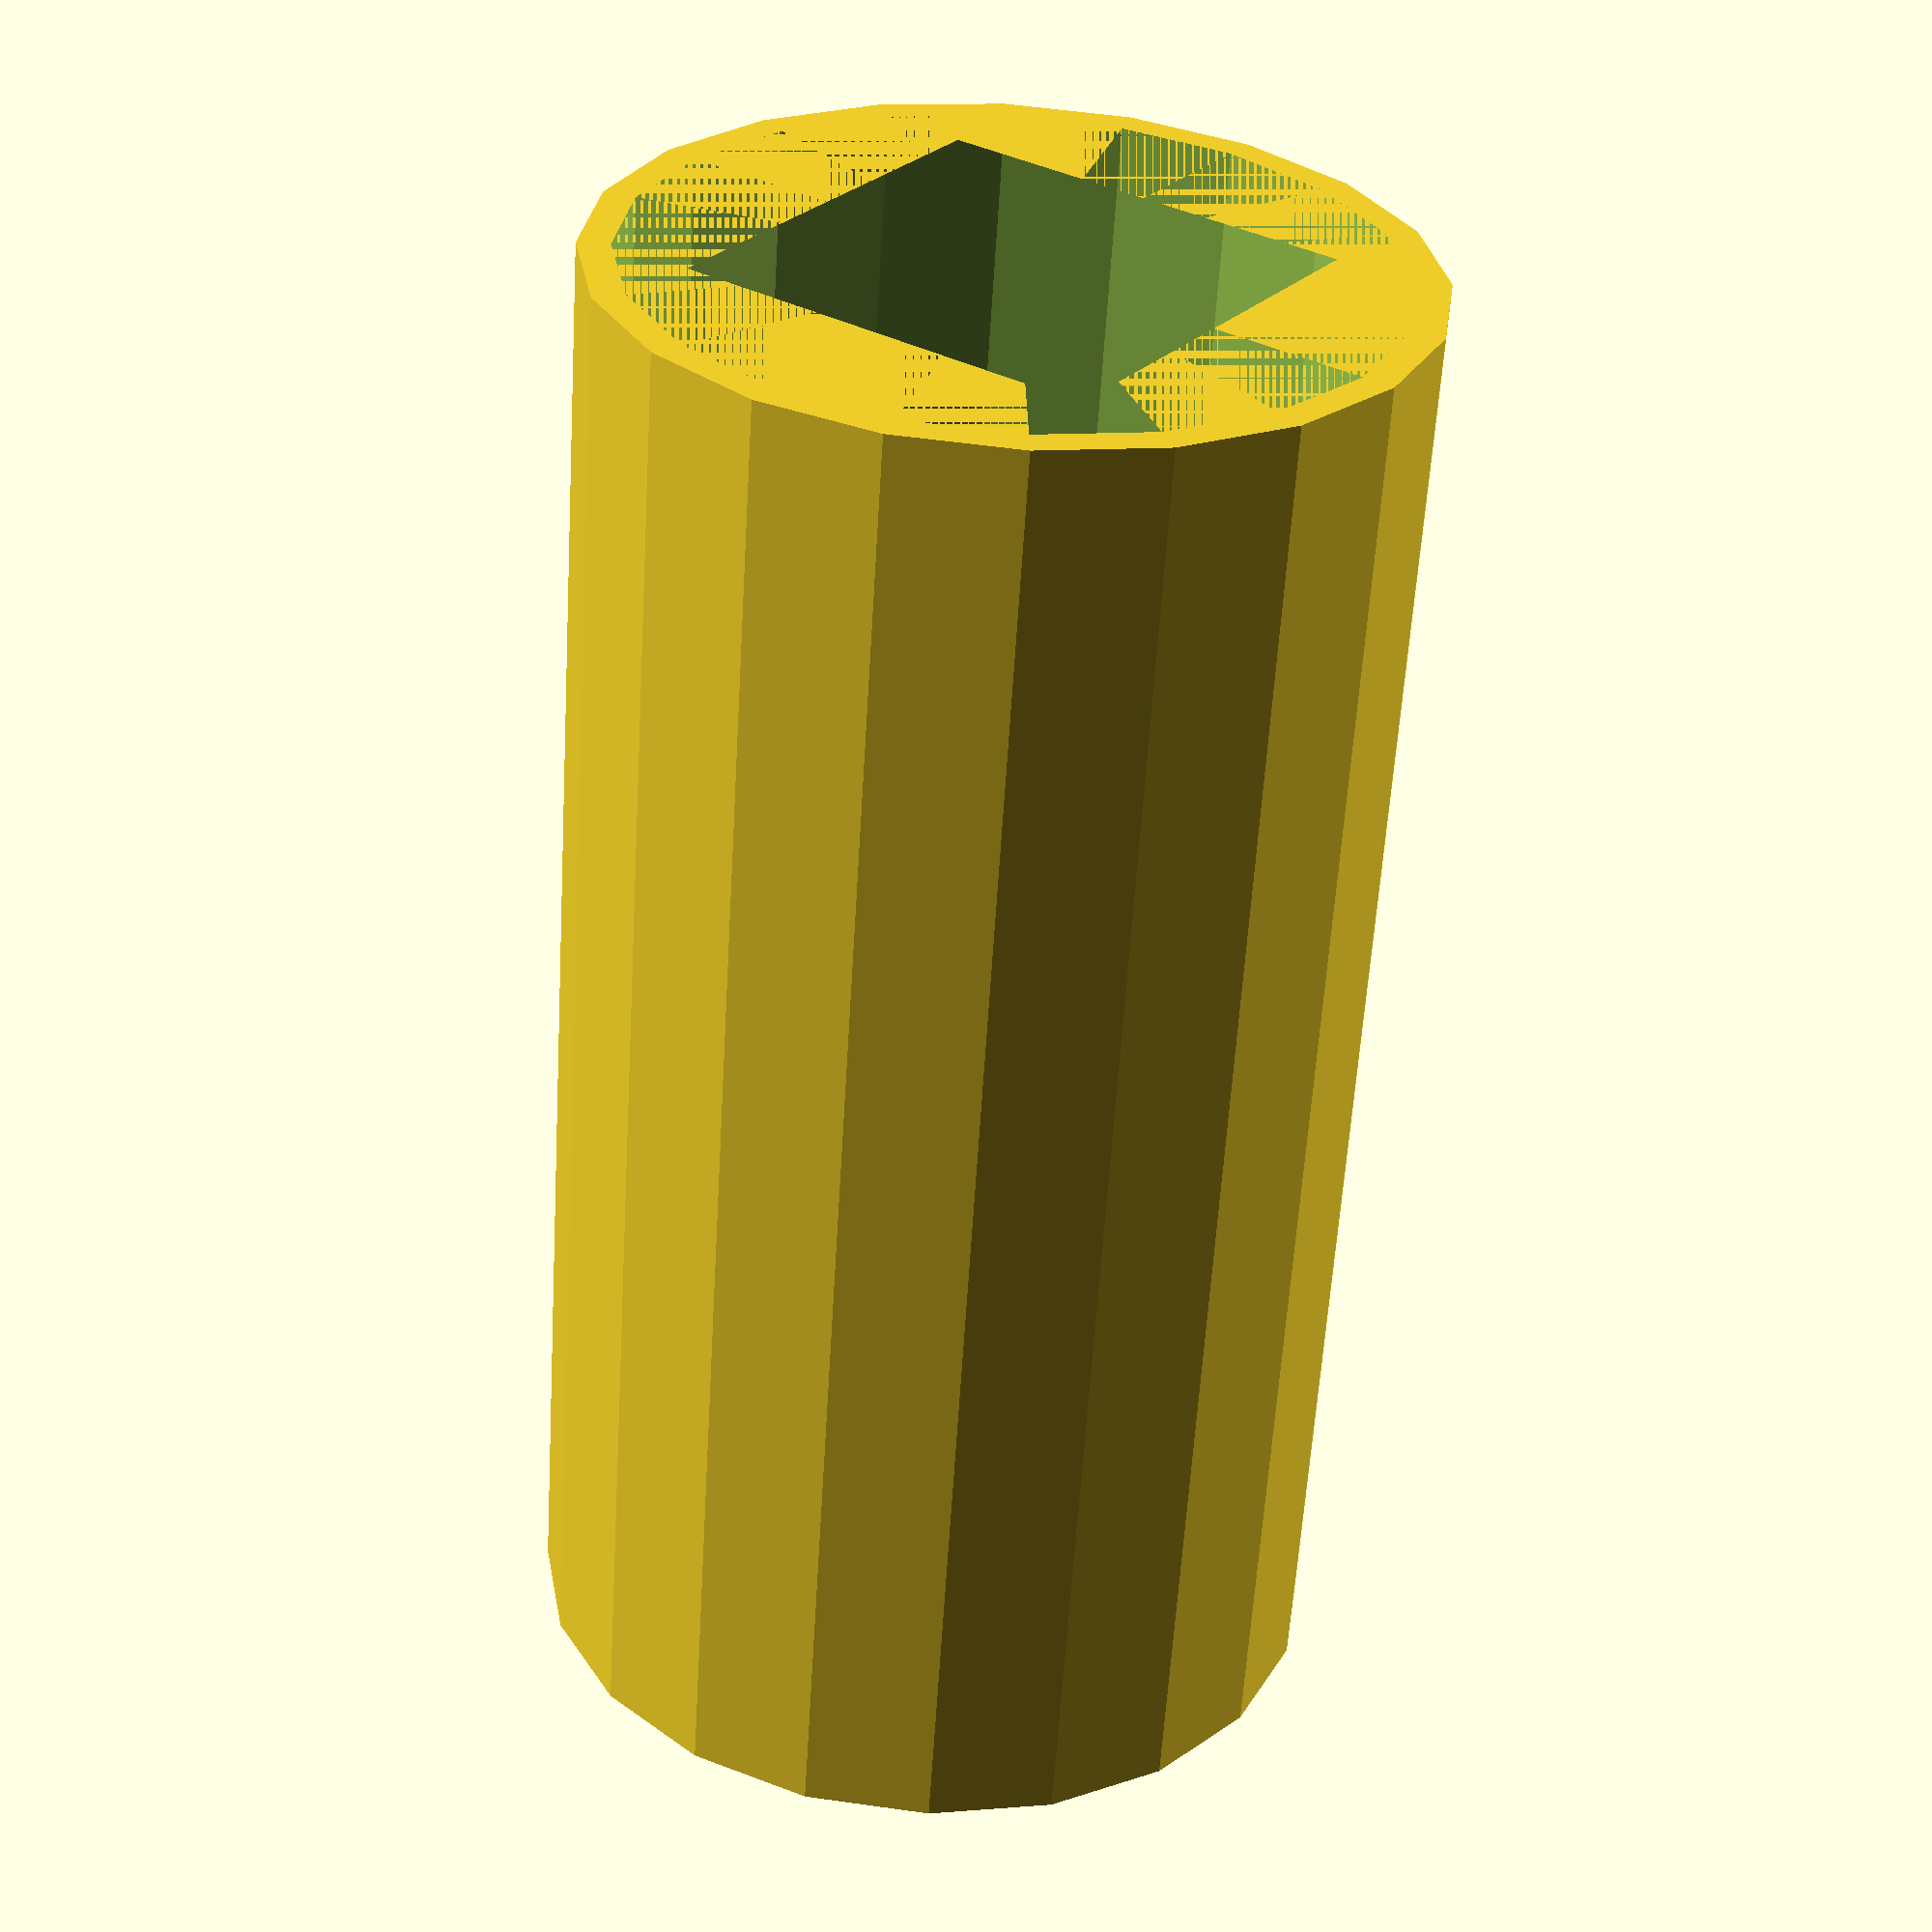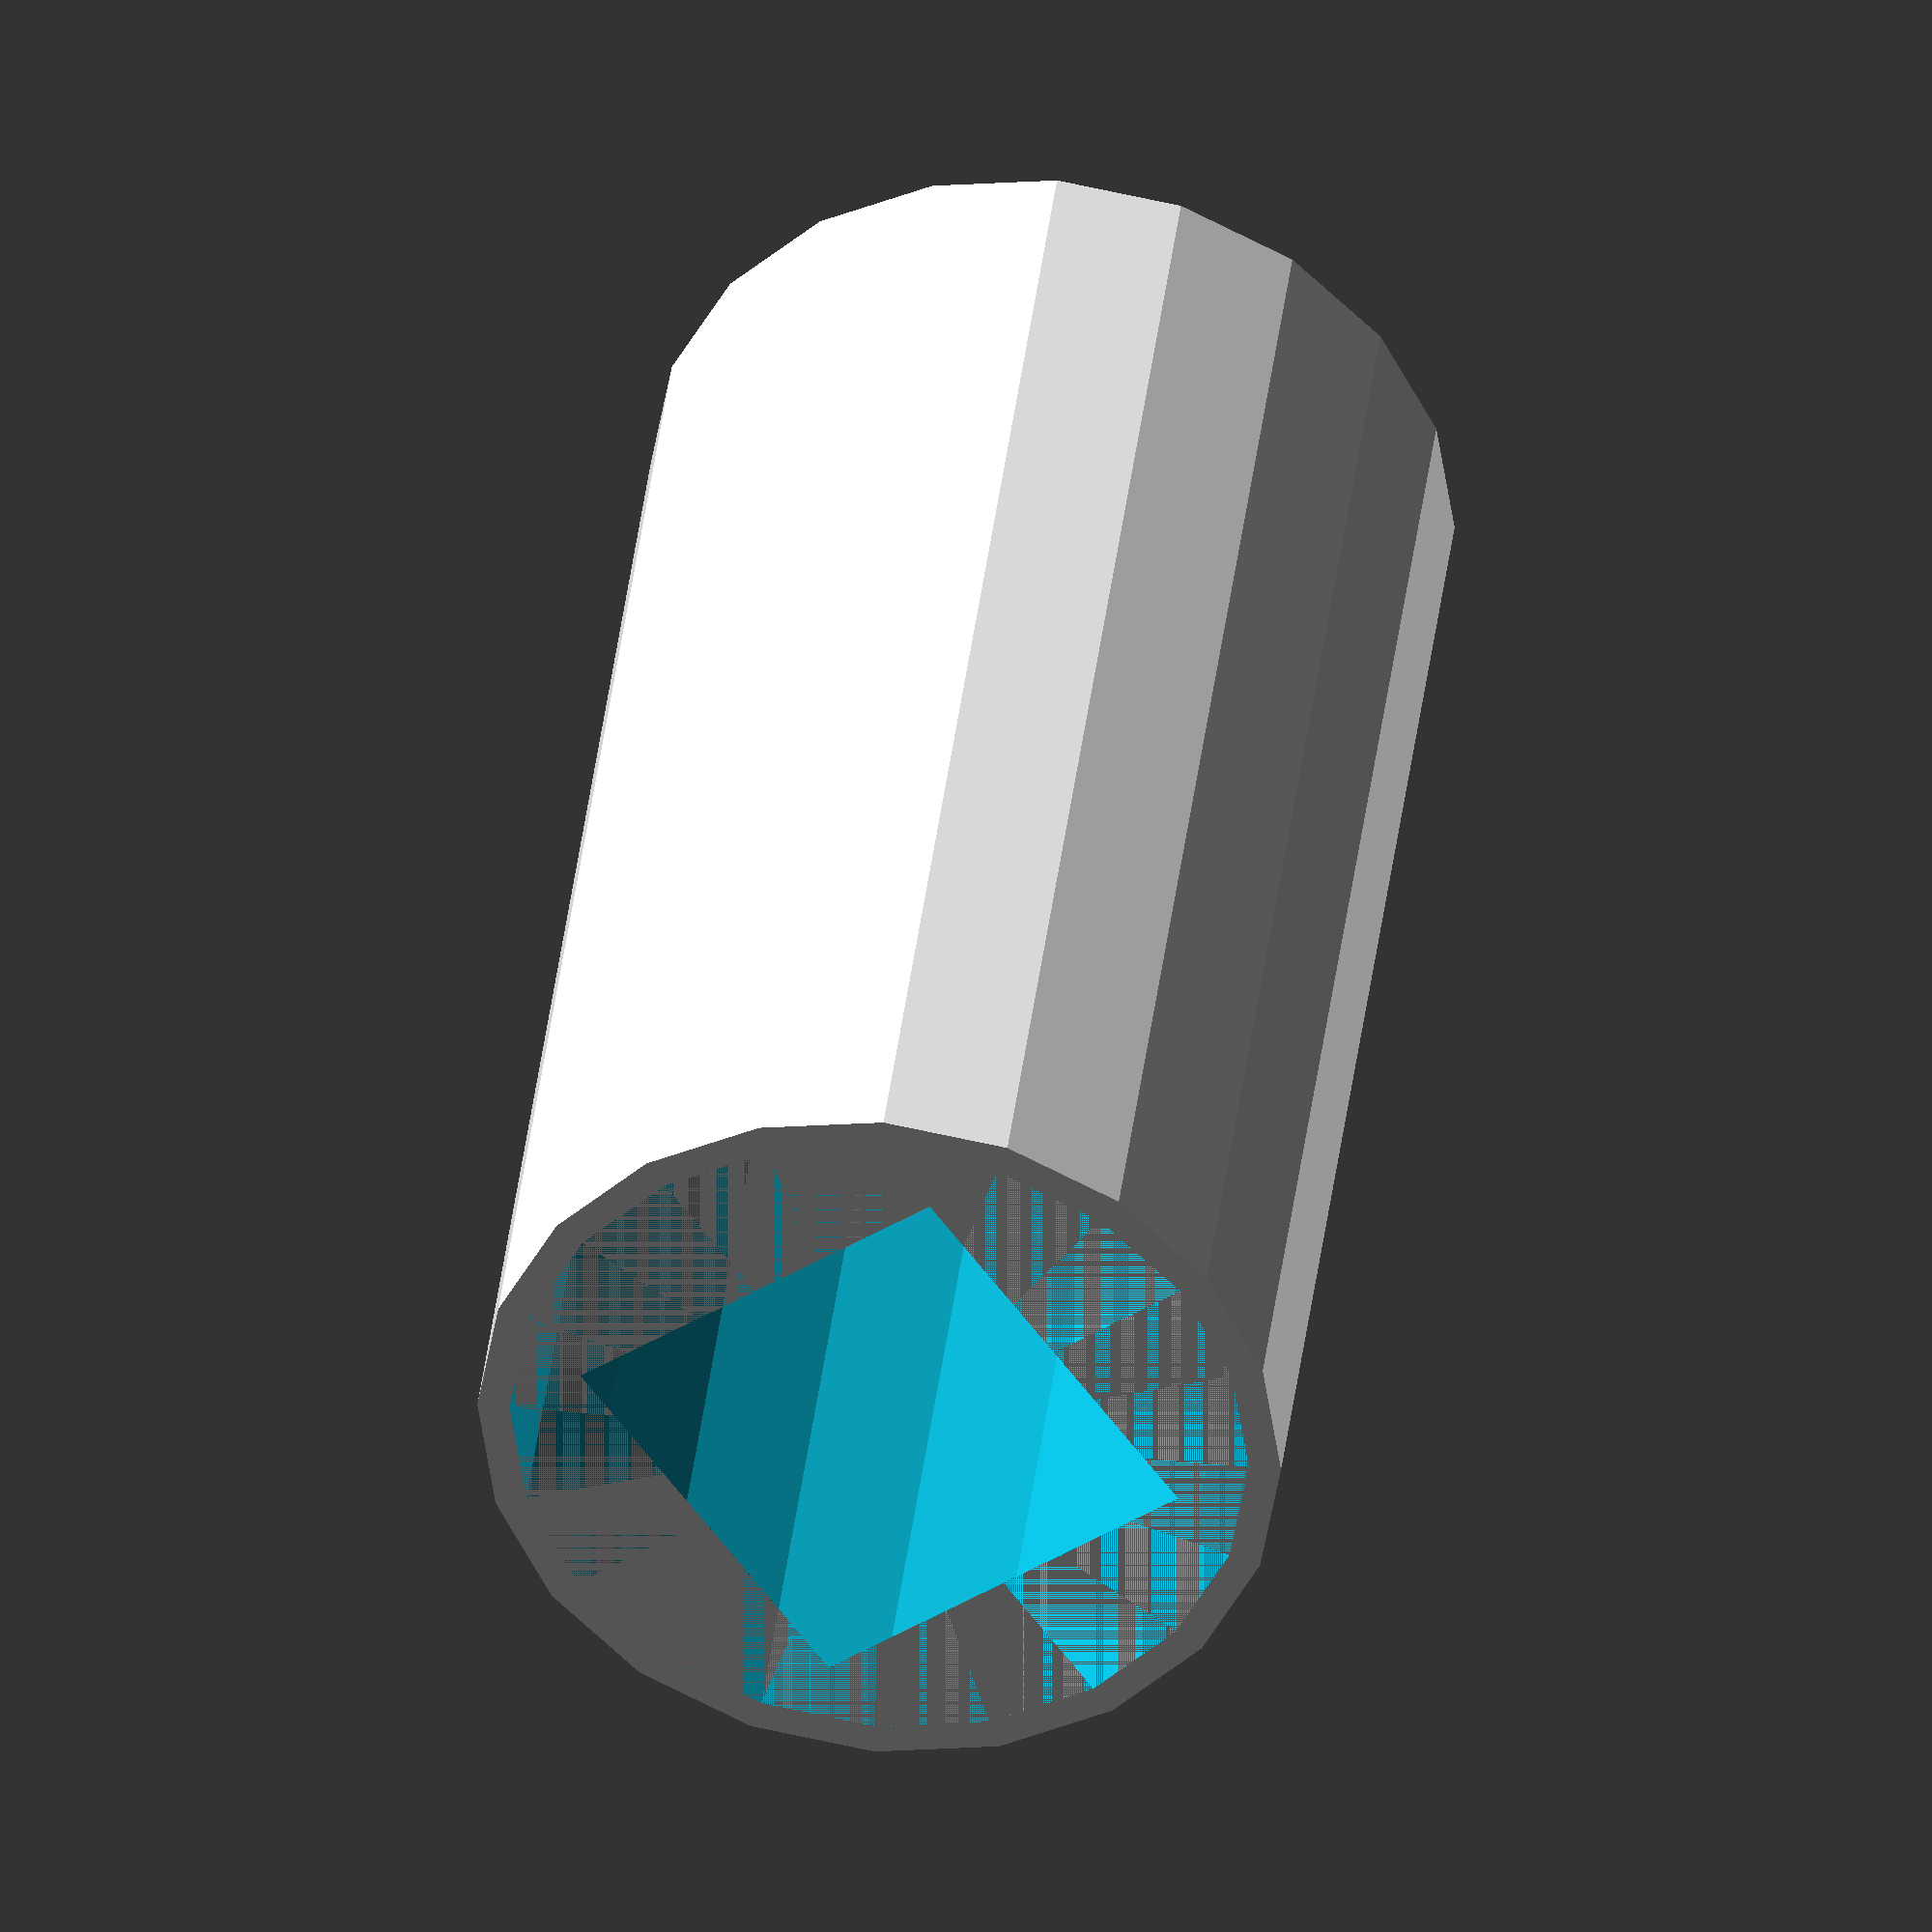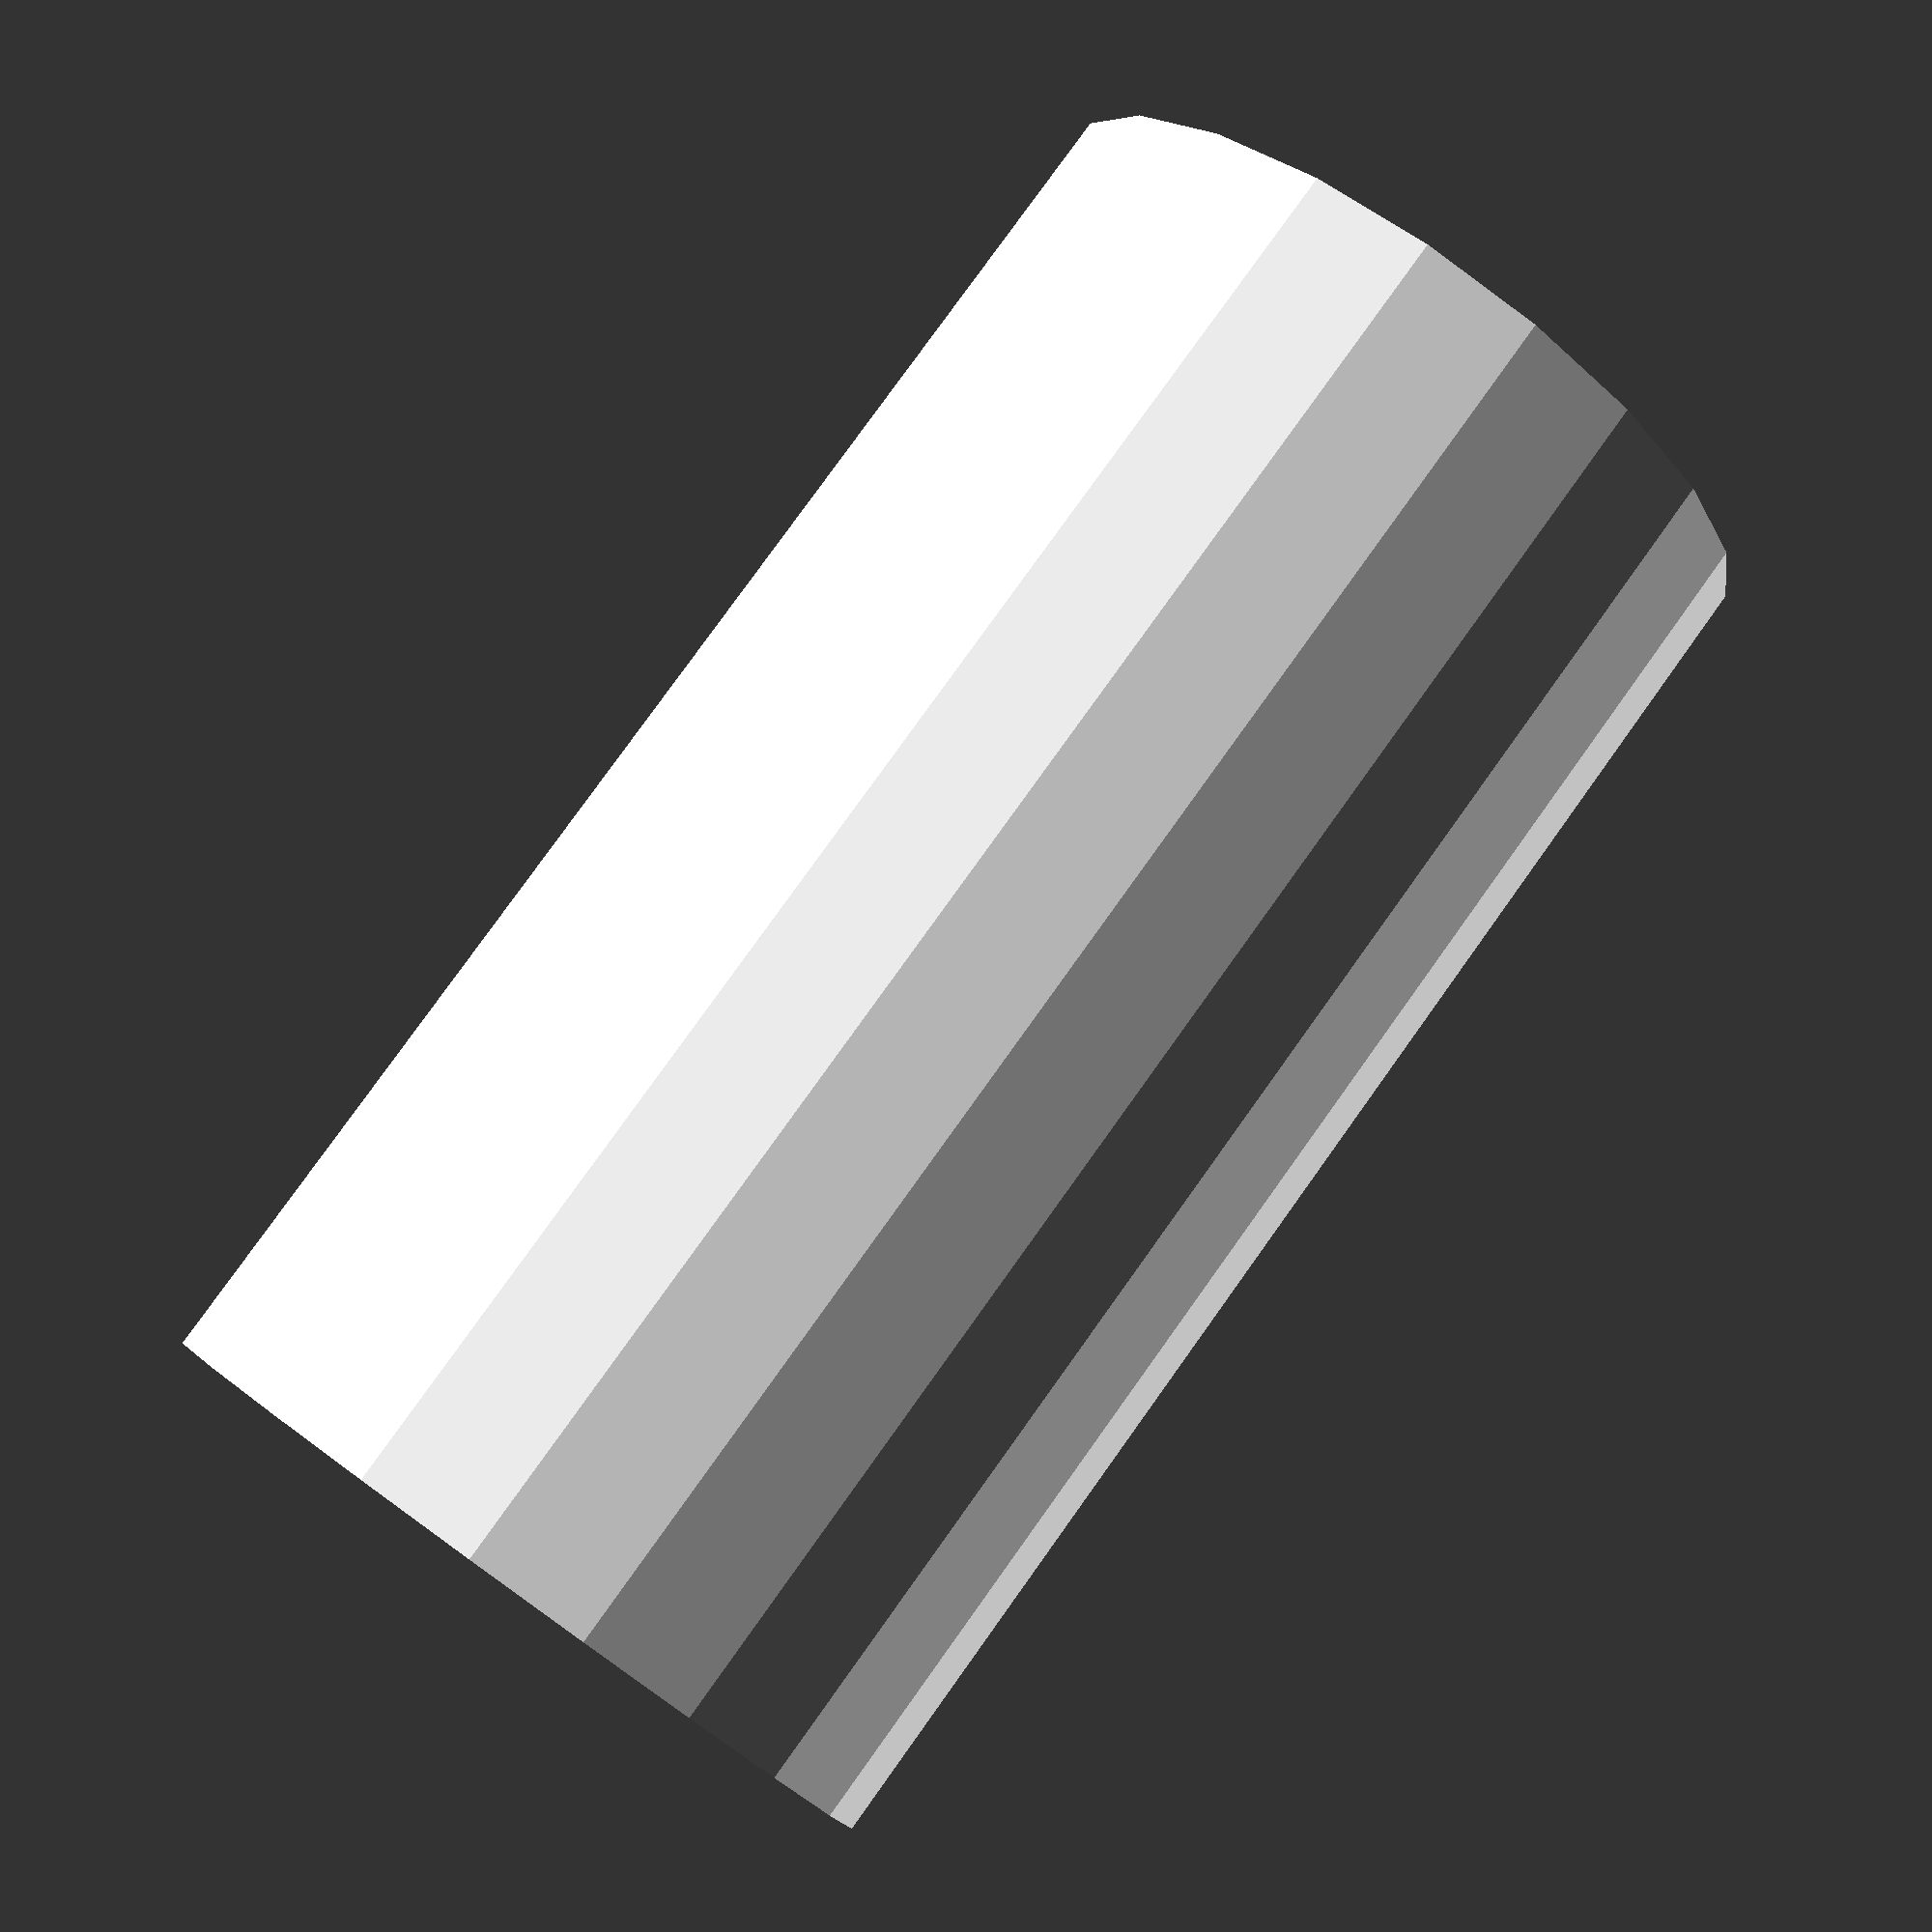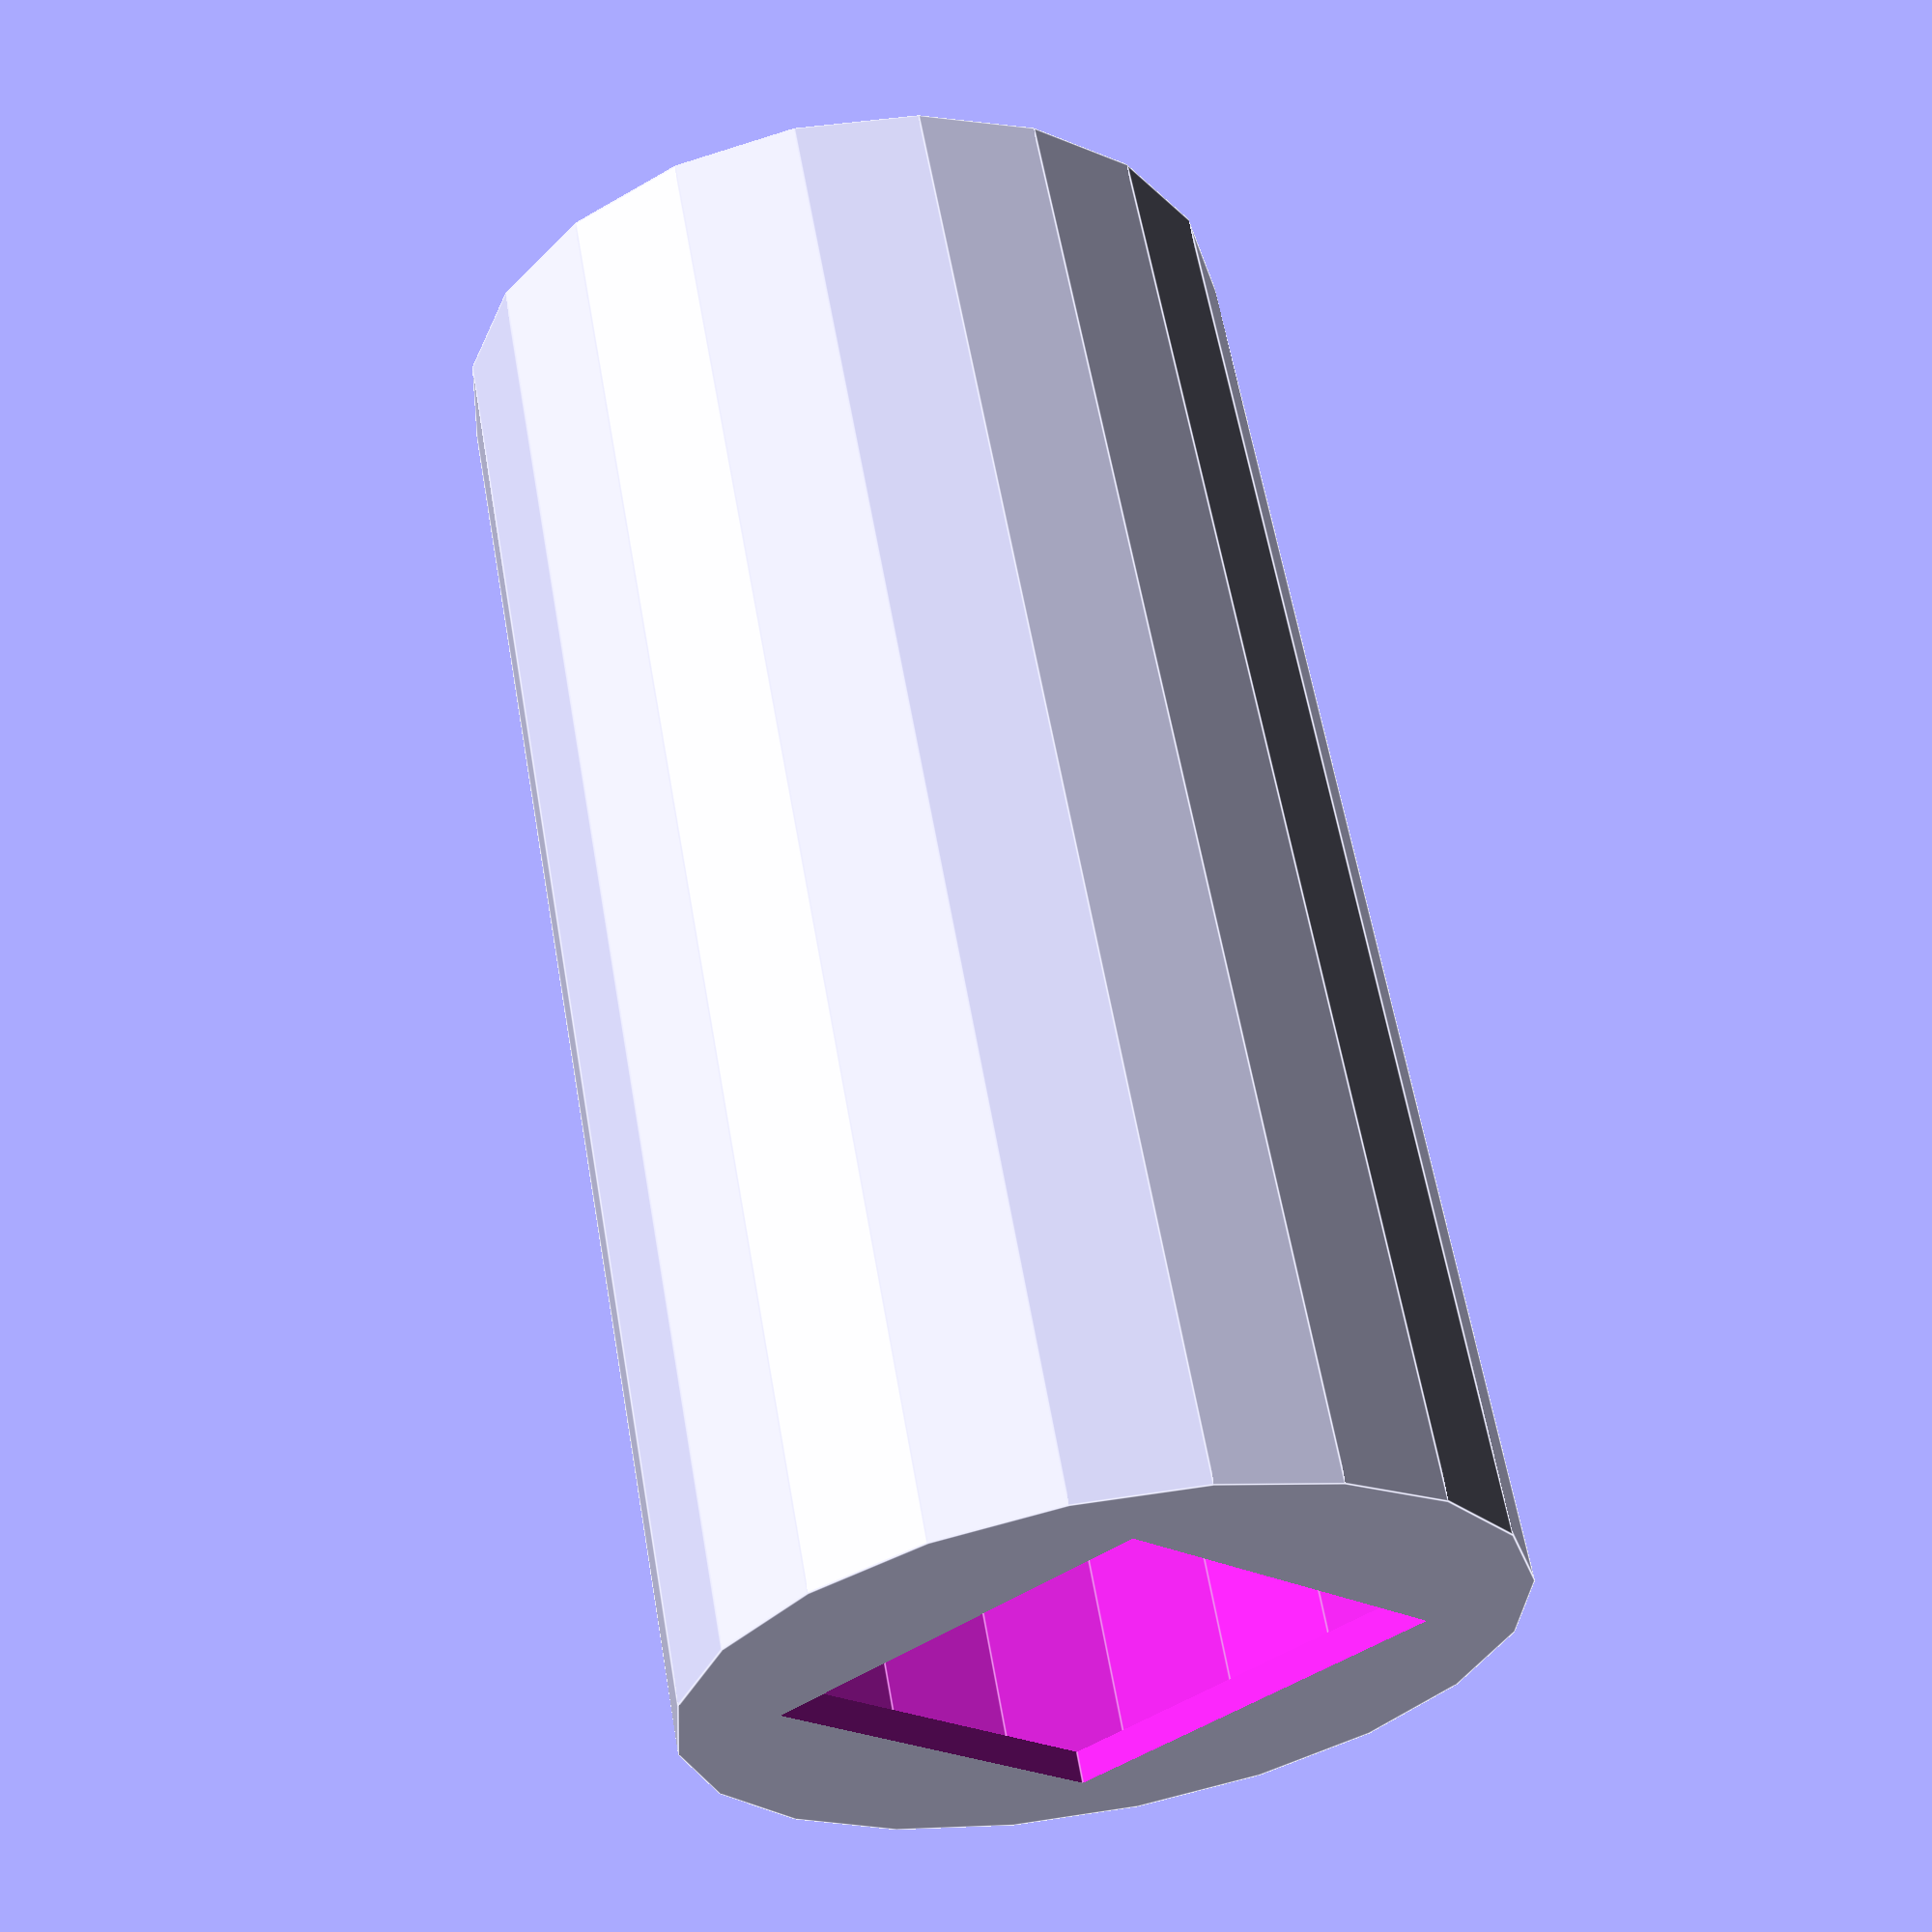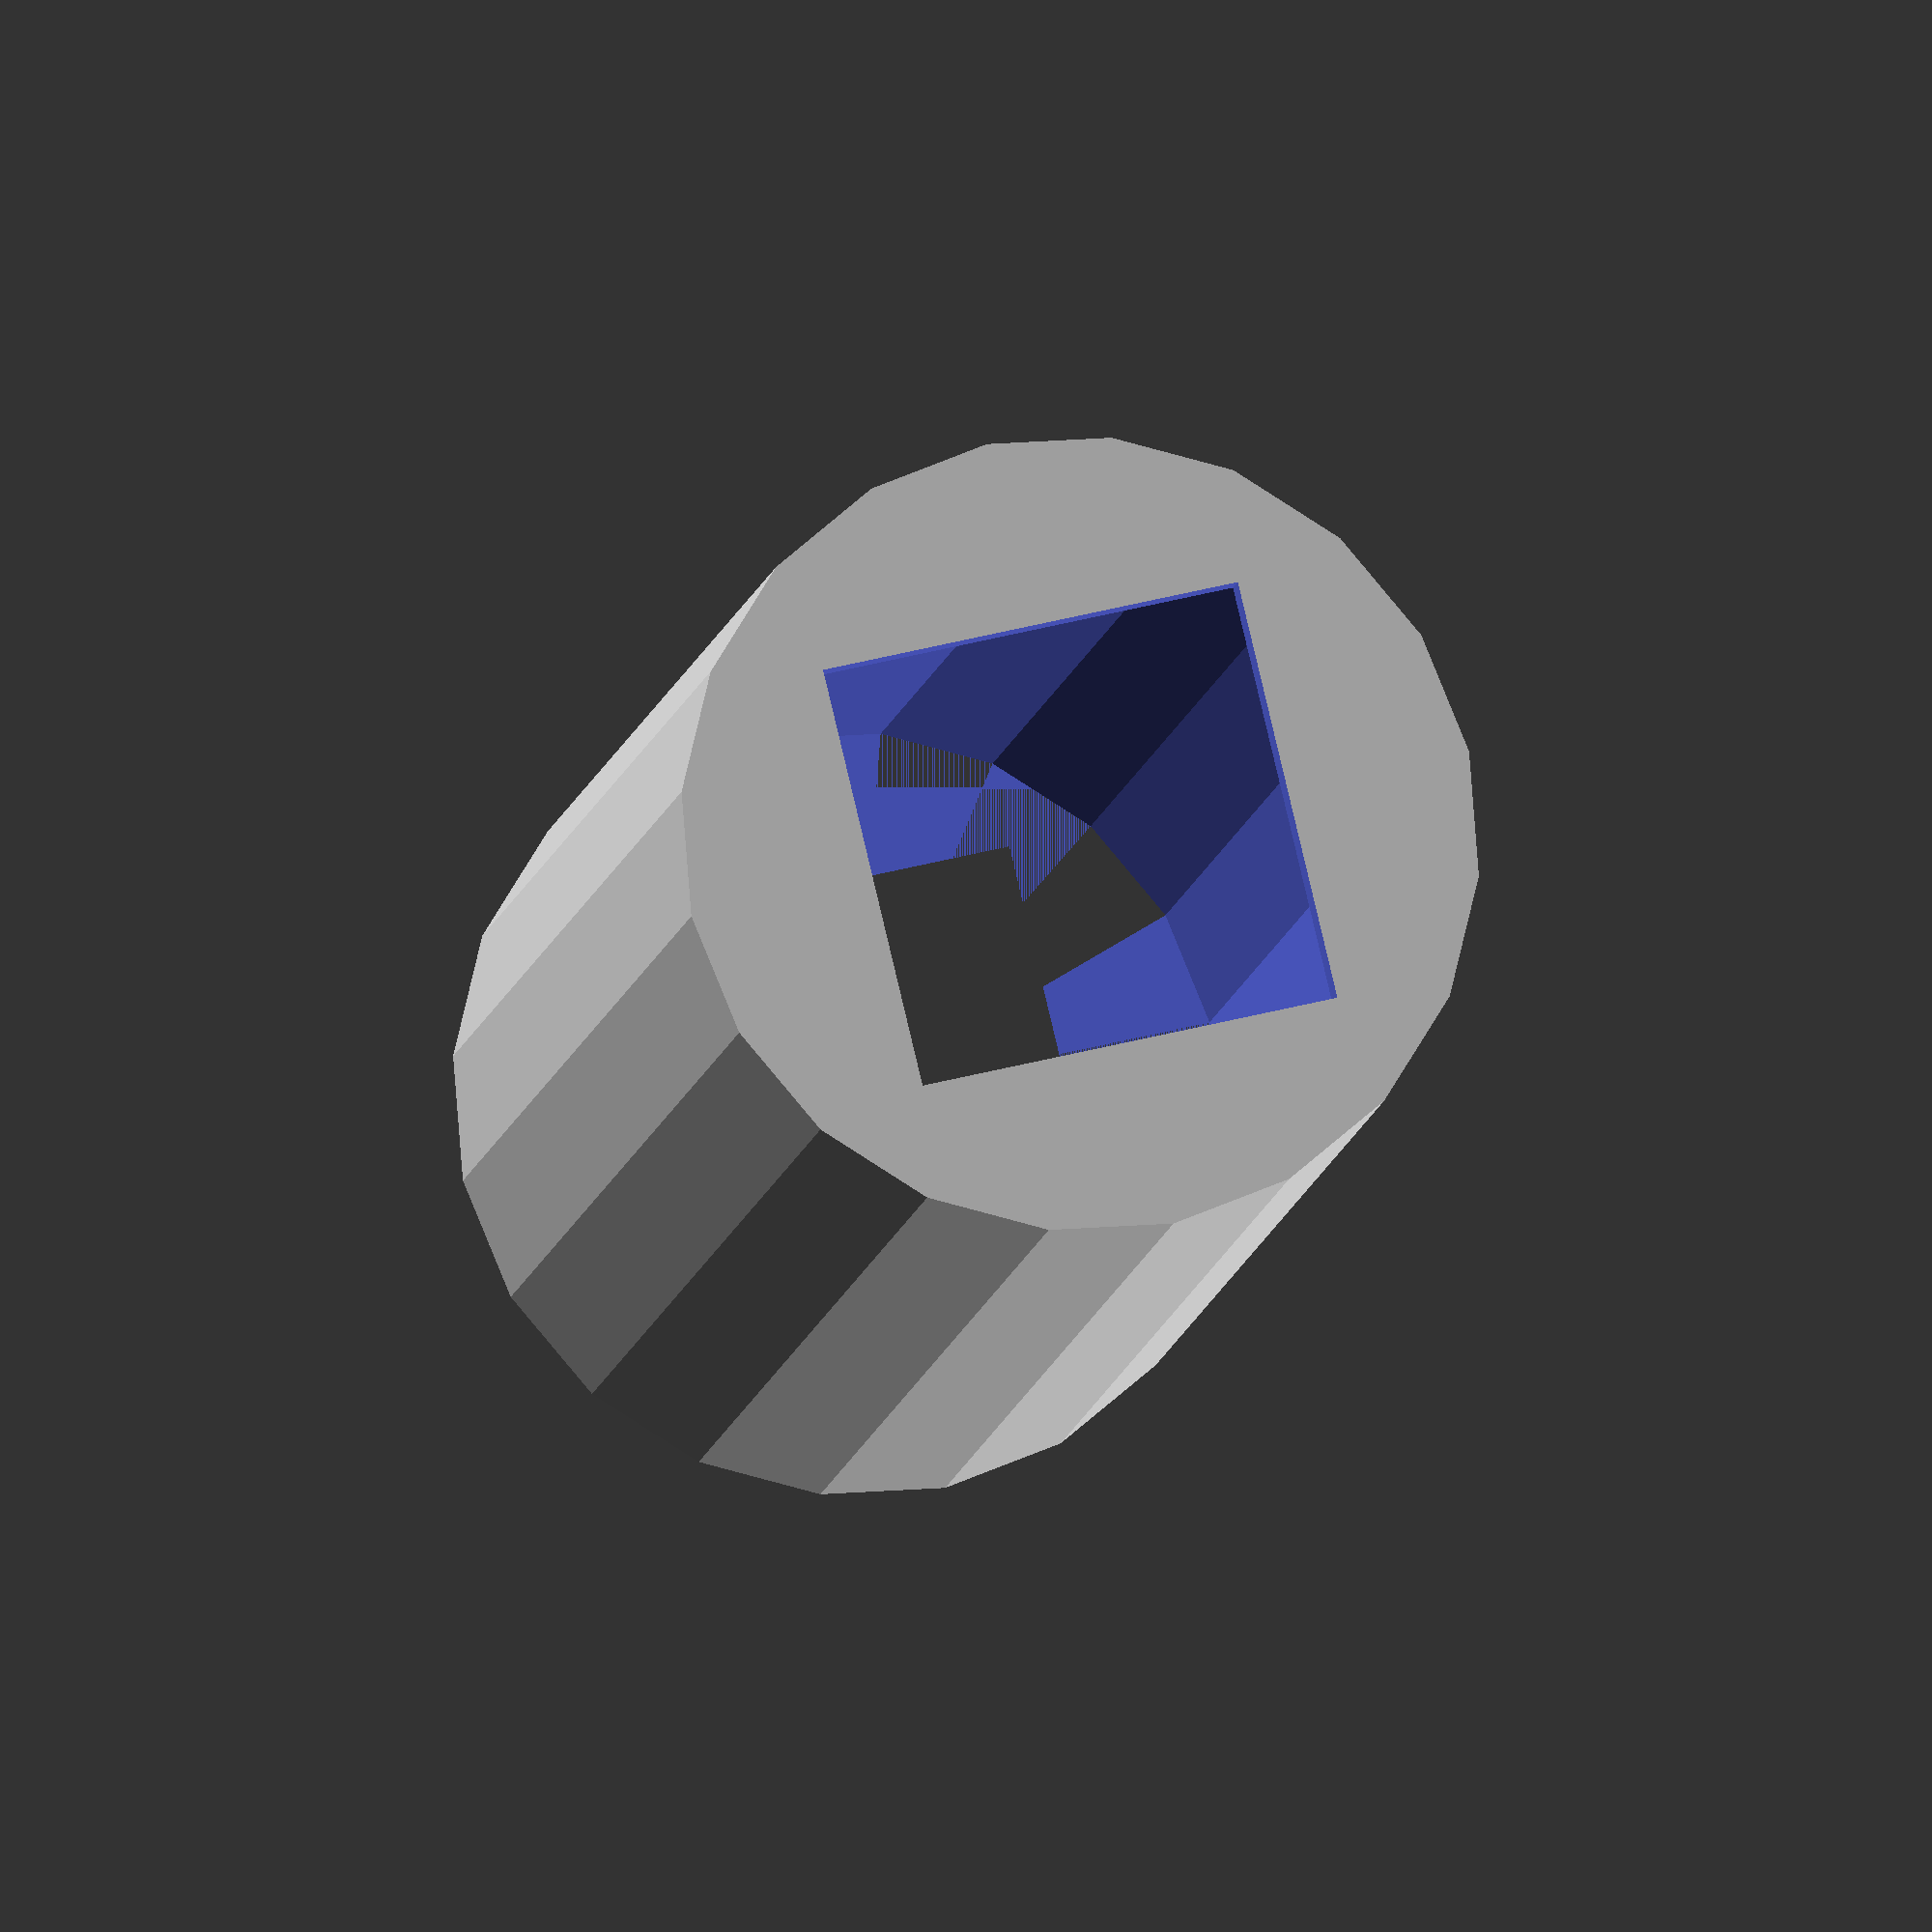
<openscad>
$fn = 20;
difference() {
  cylinder(140, d=75);
  cylinder(137, d=69);
  cube([40, 40, 1000], true);
}

</openscad>
<views>
elev=239.0 azim=325.2 roll=3.5 proj=p view=solid
elev=141.1 azim=305.4 roll=353.4 proj=o view=solid
elev=279.8 azim=1.0 roll=215.6 proj=p view=wireframe
elev=119.2 azim=137.9 roll=189.9 proj=p view=edges
elev=10.2 azim=76.5 roll=351.3 proj=o view=solid
</views>
